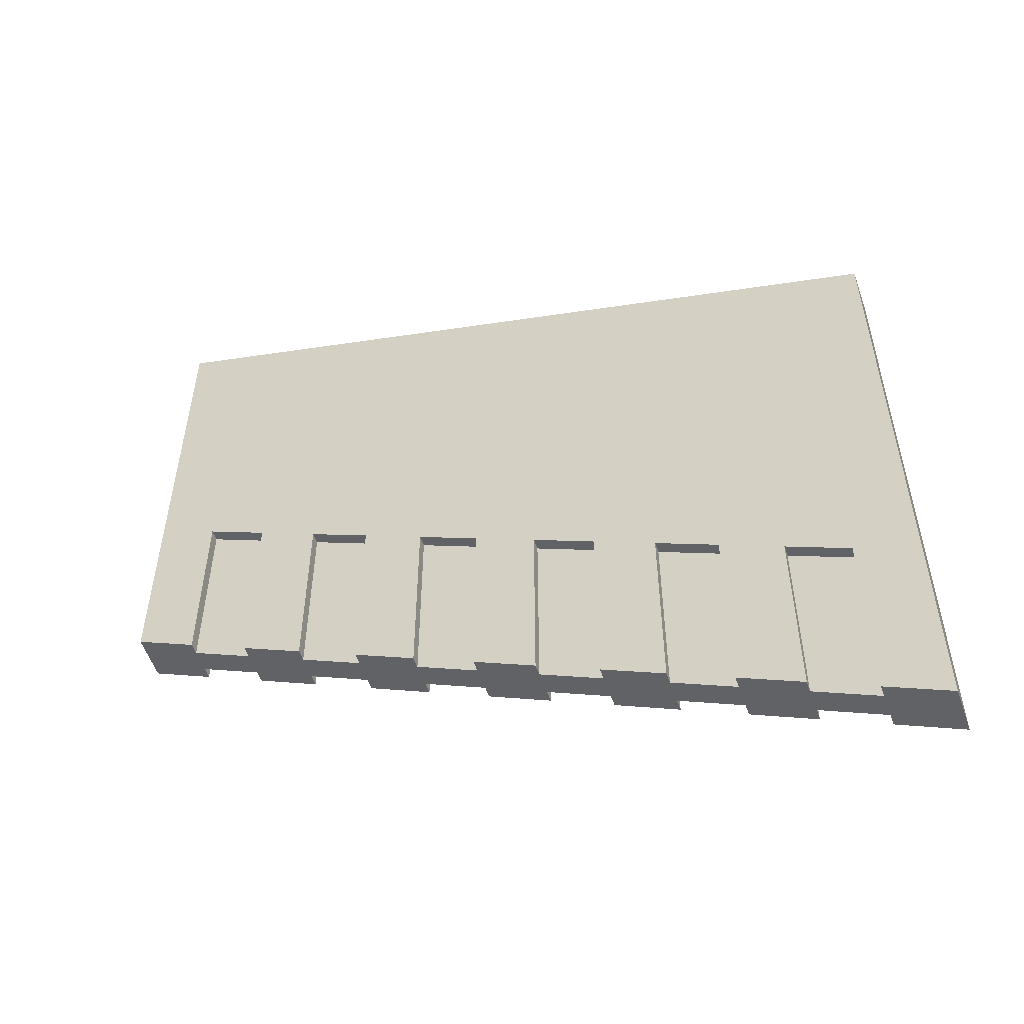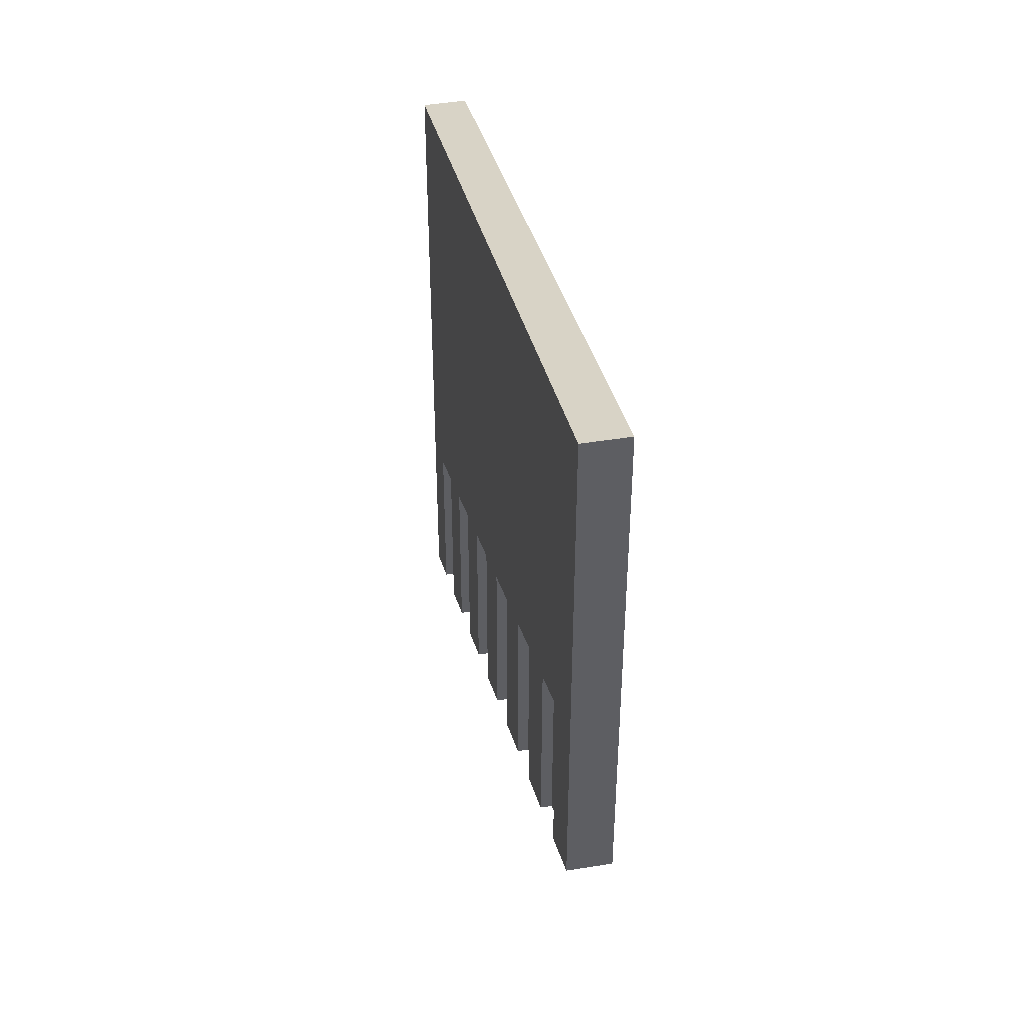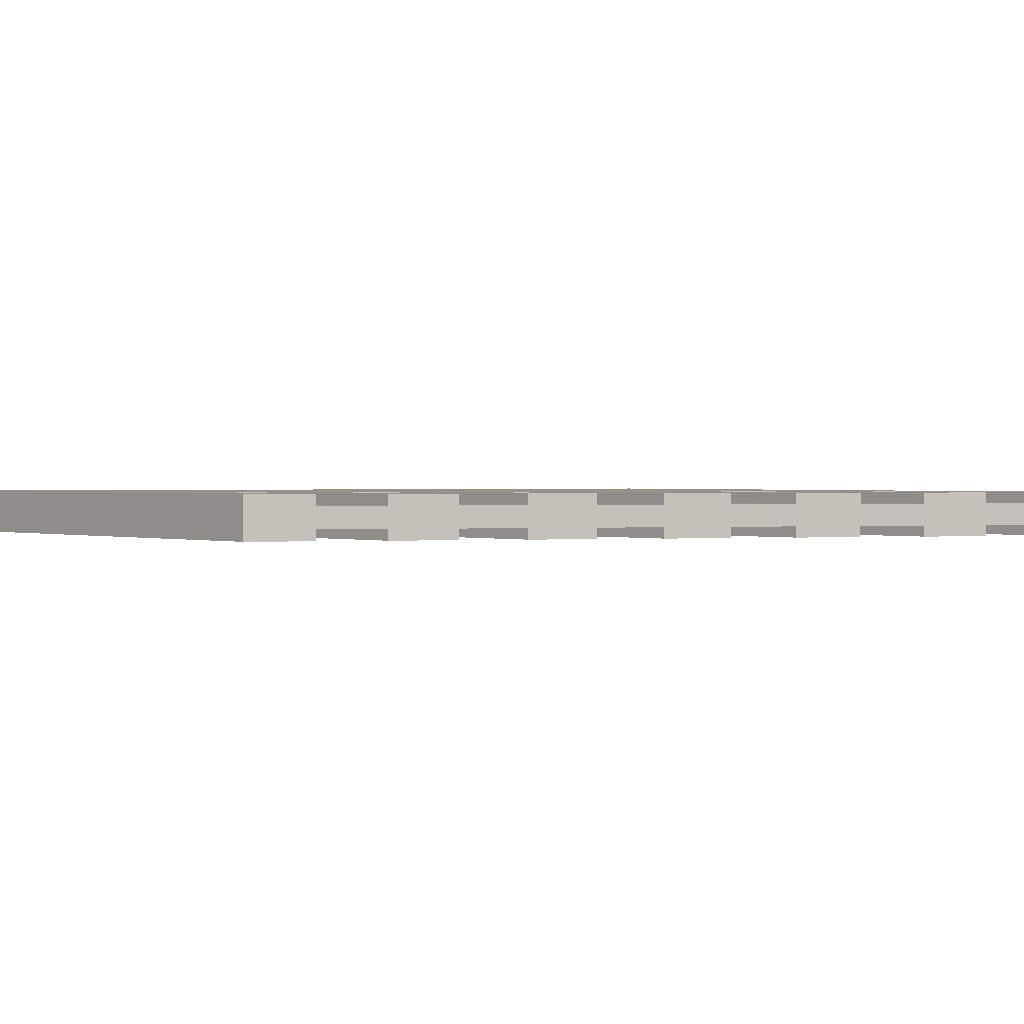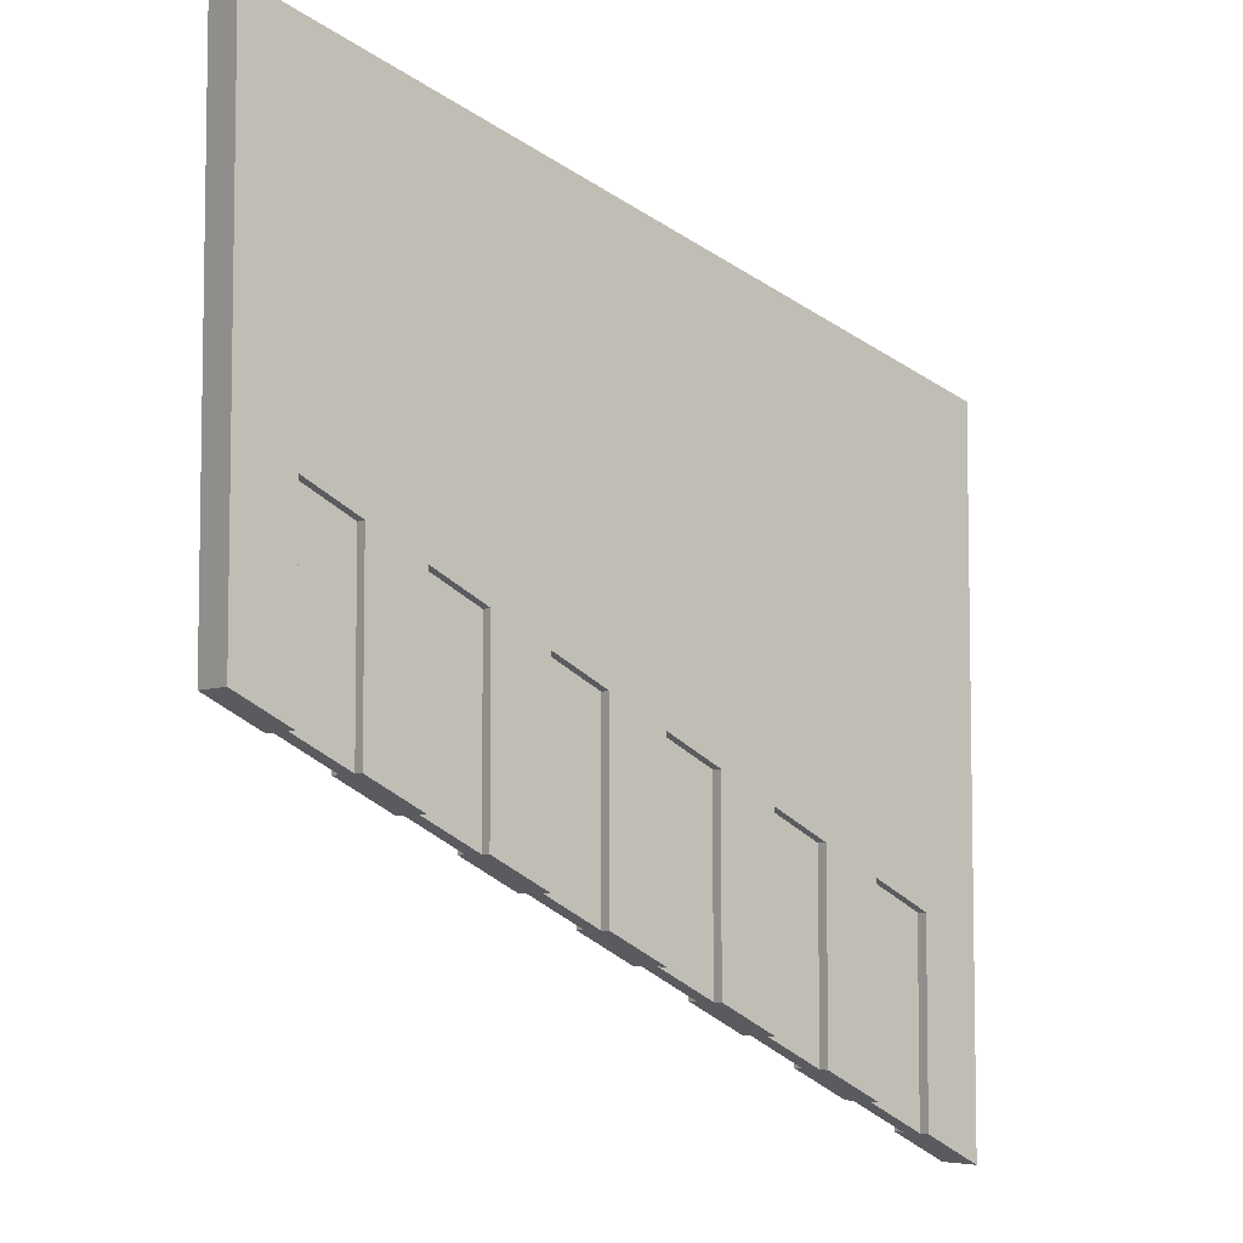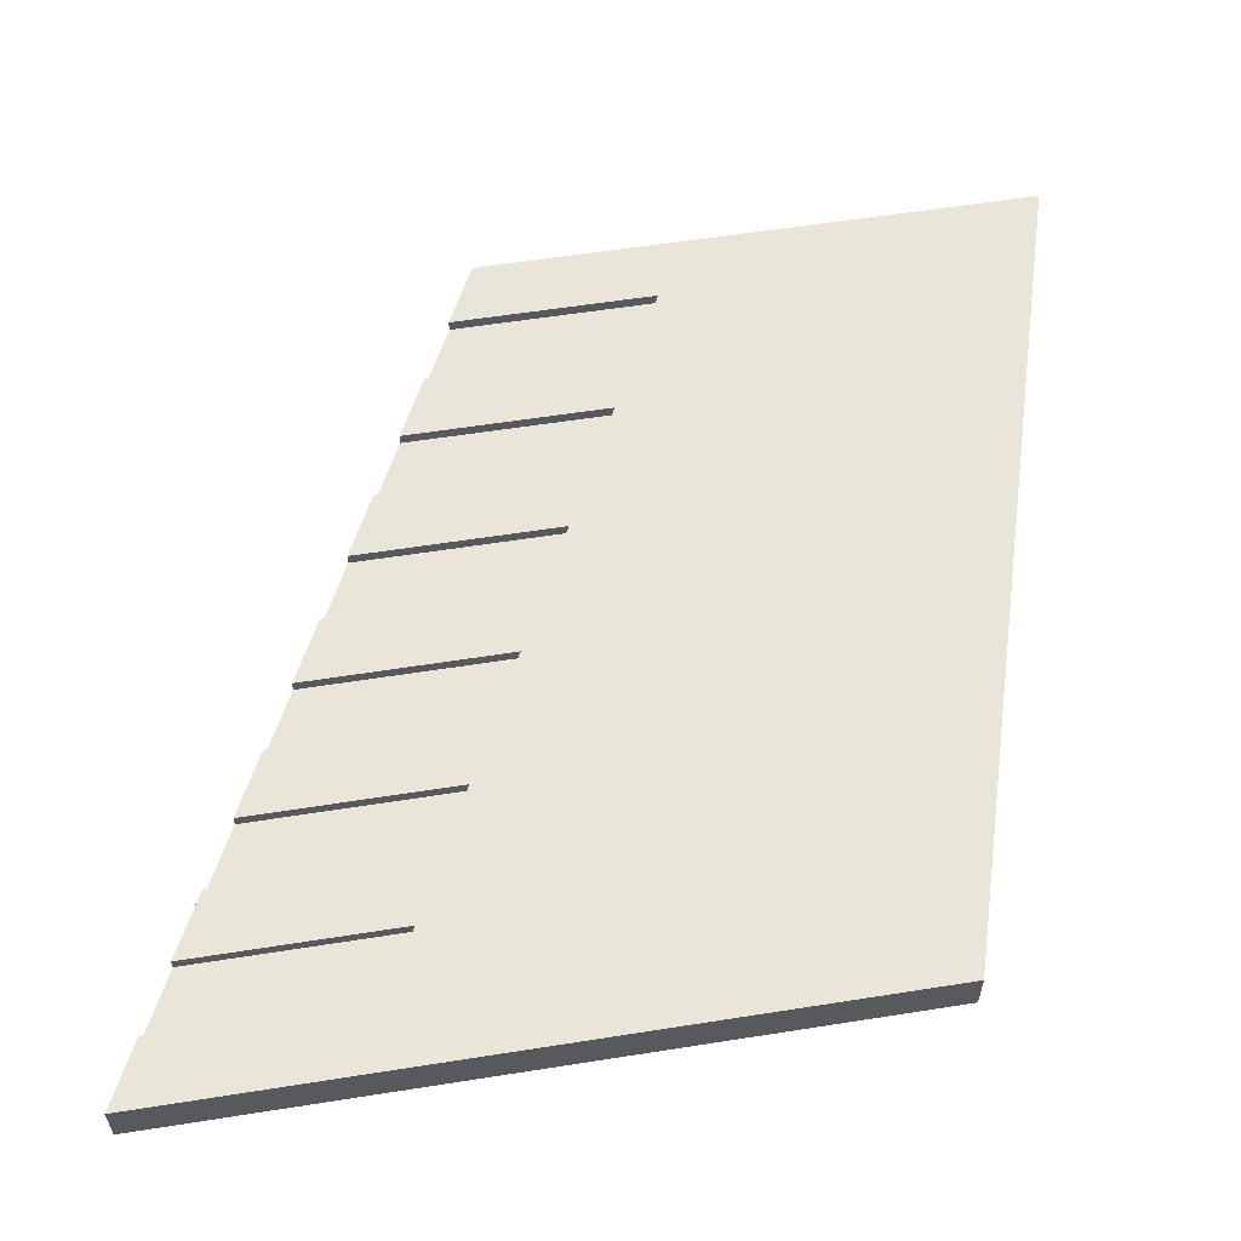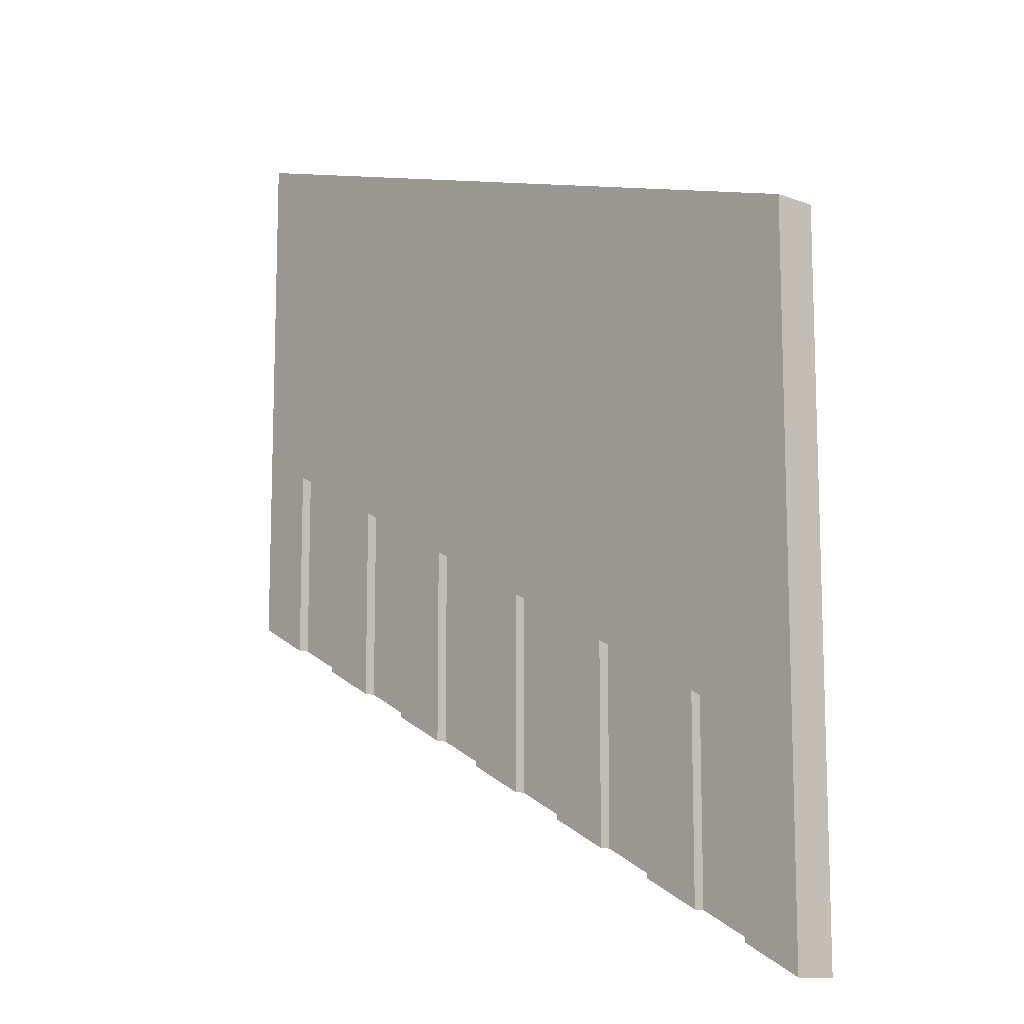
<metadata>
{"format":"obj","ext":"obj","renderer":"f3d","projection":"perspective","resolution":1024,"background":"white","views":[{"elev":-55.1,"azim":-160.9,"up":"+Z"},{"elev":45.4,"azim":79.5,"up":"+Z"},{"elev":1.0,"azim":139.0,"up":"+Y"},{"elev":-6.0,"azim":141.4,"up":"+Z"},{"elev":58.2,"azim":-99.3,"up":"+Y"},{"elev":-12.1,"azim":-131.2,"up":"+Z"}]}
</metadata>
<code>
o Wing_L_Cube.000
v 1.8 0.1 -0.55
v 1.8 0.1 1.95
v -1.8 0.1 0.85
v -1.8 0.1 -2.35
v -1.523 0.1 0.9346
v -1.246 0.1 1.019
v -0.9692 0.1 1.104
v -0.6923 0.1 1.188
v -0.4154 0.1 1.273
v -0.1385 0.1 1.358
v 0.1385 0.1 1.442
v 0.4154 0.1 1.527
v 0.6923 0.1 1.612
v 0.9692 0.1 1.696
v 1.246 0.1 1.781
v 1.523 0.1 1.865
v 1.523 0.1 -0.6885
v 1.246 0.1 -0.8269
v 0.9692 0.1 -0.9654
v 0.6923 0.1 -1.104
v 0.4154 0.1 -1.242
v 0.1385 0.1 -1.381
v -0.1385 0.1 -1.519
v -0.4154 0.1 -1.658
v -0.6923 0.1 -1.796
v -0.9692 0.1 -1.935
v -1.246 0.1 -2.073
v -1.523 0.1 -2.212
v 1.523 0.05 0.2115
v 1.246 0.05 0.07308
v 0.9692 0.05 -0.06538
v 0.6923 0.05 -0.2038
v 0.4154 0.05 -0.3423
v 0.1385 0.05 -0.4808
v -0.1385 0.05 -0.6192
v -0.4154 0.05 -0.7577
v -0.6923 0.05 -0.8962
v -0.9692 0.05 -1.035
v -1.246 0.05 -1.173
v -1.523 0.05 -1.312
v -1.523 0.05 -2.212
v -1.246 0.05 -2.073
v -0.9692 0.05 -1.935
v -0.6923 0.05 -1.796
v -0.4154 0.05 -1.658
v -0.1385 0.05 -1.519
v 0.1385 0.05 -1.381
v 0.4154 0.05 -1.242
v 0.6923 0.05 -1.104
v 0.9692 0.05 -0.9654
v 1.246 0.05 -0.8269
v 1.523 0.05 -0.6885
v 1.8 0.1 0.35
v -1.8 0.1 -1.45
v -1.523 0.1 -1.312
v -1.246 0.1 -1.173
v -0.9692 0.1 -1.035
v -0.6923 0.1 -0.8962
v -0.4154 0.1 -0.7577
v -0.1385 0.1 -0.6192
v 0.1385 0.1 -0.4808
v 0.4154 0.1 -0.3423
v 0.6923 0.1 -0.2038
v 0.9692 0.1 -0.06538
v 1.246 0.1 0.07308
v 1.523 0.1 0.2115
v 1.8 0.05 -0.55
v -1.8 0.05 -2.35
v 1.8 -0.1 -0.55
v 1.8 -0.1 1.95
v -1.8 -0.1 0.85
v -1.8 -0.1 -2.35
v -1.523 -0.1 0.9346
v -1.246 -0.1 1.019
v -0.9692 -0.1 1.104
v -0.6923 -0.1 1.188
v -0.4154 -0.1 1.273
v -0.1385 -0.1 1.358
v 0.1385 -0.1 1.442
v 0.4154 -0.1 1.527
v 0.6923 -0.1 1.612
v 0.9692 -0.1 1.696
v 1.246 -0.1 1.781
v 1.523 -0.1 1.865
v 1.523 -0.1 -0.6885
v 1.246 -0.1 -0.8269
v 0.9692 -0.1 -0.9654
v 0.6923 -0.1 -1.104
v 0.4154 -0.1 -1.242
v 0.1385 -0.1 -1.381
v -0.1385 -0.1 -1.519
v -0.4154 -0.1 -1.658
v -0.6923 -0.1 -1.796
v -0.9692 -0.1 -1.935
v -1.246 -0.1 -2.073
v -1.523 -0.1 -2.212
v 1.523 -0.05 0.2115
v 1.246 -0.05 0.07308
v 0.9692 -0.05 -0.06538
v 0.6923 -0.05 -0.2038
v 0.4154 -0.05 -0.3423
v 0.1385 -0.05 -0.4808
v -0.1385 -0.05 -0.6192
v -0.4154 -0.05 -0.7577
v -0.6923 -0.05 -0.8962
v -0.9692 -0.05 -1.035
v -1.246 -0.05 -1.173
v -1.523 -0.05 -1.312
v -1.523 -0.05 -2.212
v -1.246 -0.05 -2.073
v -0.9692 -0.05 -1.935
v -0.6923 -0.05 -1.796
v -0.4154 -0.05 -1.658
v -0.1385 -0.05 -1.519
v 0.1385 -0.05 -1.381
v 0.4154 -0.05 -1.242
v 0.6923 -0.05 -1.104
v 0.9692 -0.05 -0.9654
v 1.246 -0.05 -0.8269
v 1.523 -0.05 -0.6885
v 1.8 -0.1 0.35
v -1.8 -0.1 -1.45
v -1.523 -0.1 -1.312
v -1.246 -0.1 -1.173
v -0.9692 -0.1 -1.035
v -0.6923 -0.1 -0.8962
v -0.4154 -0.1 -0.7577
v -0.1385 -0.1 -0.6192
v 0.1385 -0.1 -0.4808
v 0.4154 -0.1 -0.3423
v 0.6923 -0.1 -0.2038
v 0.9692 -0.1 -0.06538
v 1.246 -0.1 0.07308
v 1.523 -0.1 0.2115
v 1.8 -0.05 -0.55
v -1.8 -0.05 -2.35
f 110 109 41 42
f 74 75 7 6
f 66 53 1 17
f 55 40 41 28
f 56 39 40 55
f 61 34 47 22
f 58 37 38 57
f 66 29 30 65
f 17 52 29 66
f 21 48 33 62
f 64 31 32 63
f 23 46 35 60
f 59 36 45 24
f 60 35 36 59
f 25 44 37 58
f 65 30 51 18
f 57 38 43 26
f 30 29 52 51
f 32 31 50 49
f 34 33 48 47
f 36 35 46 45
f 38 37 44 43
f 40 39 42 41
f 54 55 28 4
f 56 57 26 27
f 19 50 31 64
f 58 59 24 25
f 60 61 22 23
f 62 33 34 61
f 62 63 20 21
f 27 42 39 56
f 64 65 18 19
f 63 32 49 20
f 82 83 15 14
f 75 76 8 7
f 71 73 5 3
f 81 82 14 13
f 111 110 42 43
f 80 81 13 12
f 79 80 12 11
f 84 70 2 16
f 73 74 6 5
f 120 119 51 52
f 77 78 10 9
f 78 79 11 10
f 83 84 16 15
f 76 77 9 8
f 117 116 48 49
f 116 115 47 48
f 115 114 46 47
f 114 113 45 46
f 118 117 49 50
f 113 112 44 45
f 119 118 50 51
f 109 136 68 41
f 112 111 43 44
f 15 16 66 65
f 14 15 65 64
f 13 14 64 63
f 12 13 63 62
f 11 12 62 61
f 10 11 61 60
f 9 10 60 59
f 8 9 59 58
f 7 8 58 57
f 6 7 57 56
f 5 6 56 55
f 3 5 55 54
f 16 2 53 66
f 26 43 42 27
f 24 45 44 25
f 22 47 46 23
f 20 49 48 21
f 18 51 50 19
f 1 67 52 17
f 28 41 68 4
f 135 120 52 67
f 134 85 69 121
f 123 96 109 108
f 124 123 108 107
f 129 90 115 102
f 126 125 106 105
f 134 133 98 97
f 85 134 97 120
f 89 130 101 116
f 132 131 100 99
f 91 128 103 114
f 127 92 113 104
f 128 127 104 103
f 93 126 105 112
f 133 86 119 98
f 125 94 111 106
f 98 119 120 97
f 100 117 118 99
f 102 115 116 101
f 104 113 114 103
f 106 111 112 105
f 108 109 110 107
f 122 72 96 123
f 124 95 94 125
f 87 132 99 118
f 126 93 92 127
f 128 91 90 129
f 130 129 102 101
f 130 89 88 131
f 95 124 107 110
f 132 87 86 133
f 131 88 117 100
f 83 133 134 84
f 82 132 133 83
f 81 131 132 82
f 80 130 131 81
f 79 129 130 80
f 78 128 129 79
f 77 127 128 78
f 76 126 127 77
f 75 125 126 76
f 74 124 125 75
f 73 123 124 74
f 71 122 123 73
f 84 134 121 70
f 94 95 110 111
f 92 93 112 113
f 90 91 114 115
f 88 89 116 117
f 86 87 118 119
f 69 85 120 135
f 96 72 136 109
f 68 136 72 122 71 3 54 4
f 67 1 53 2 70 121 69 135

</code>
